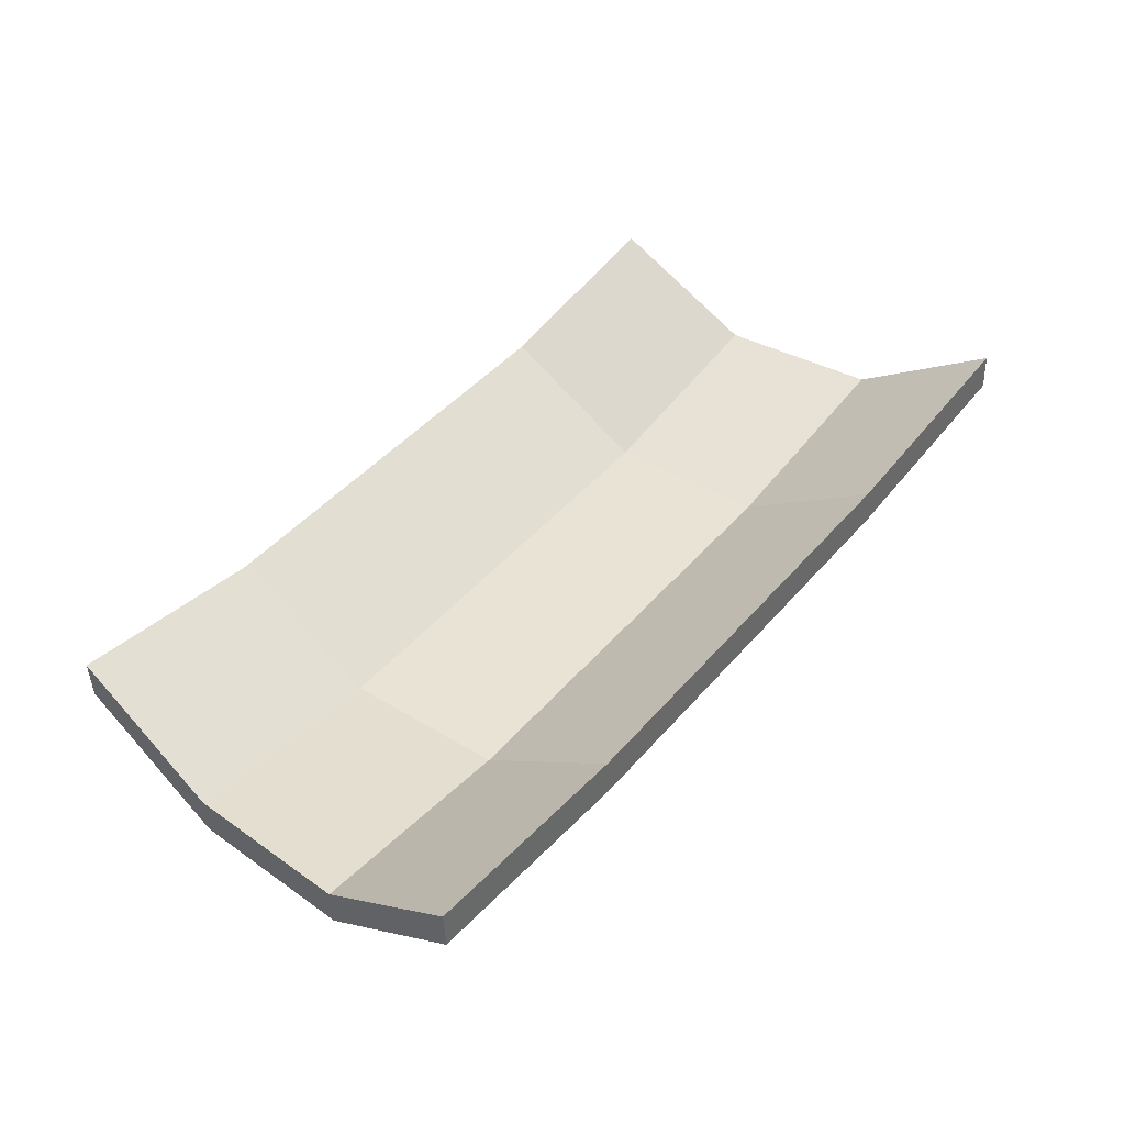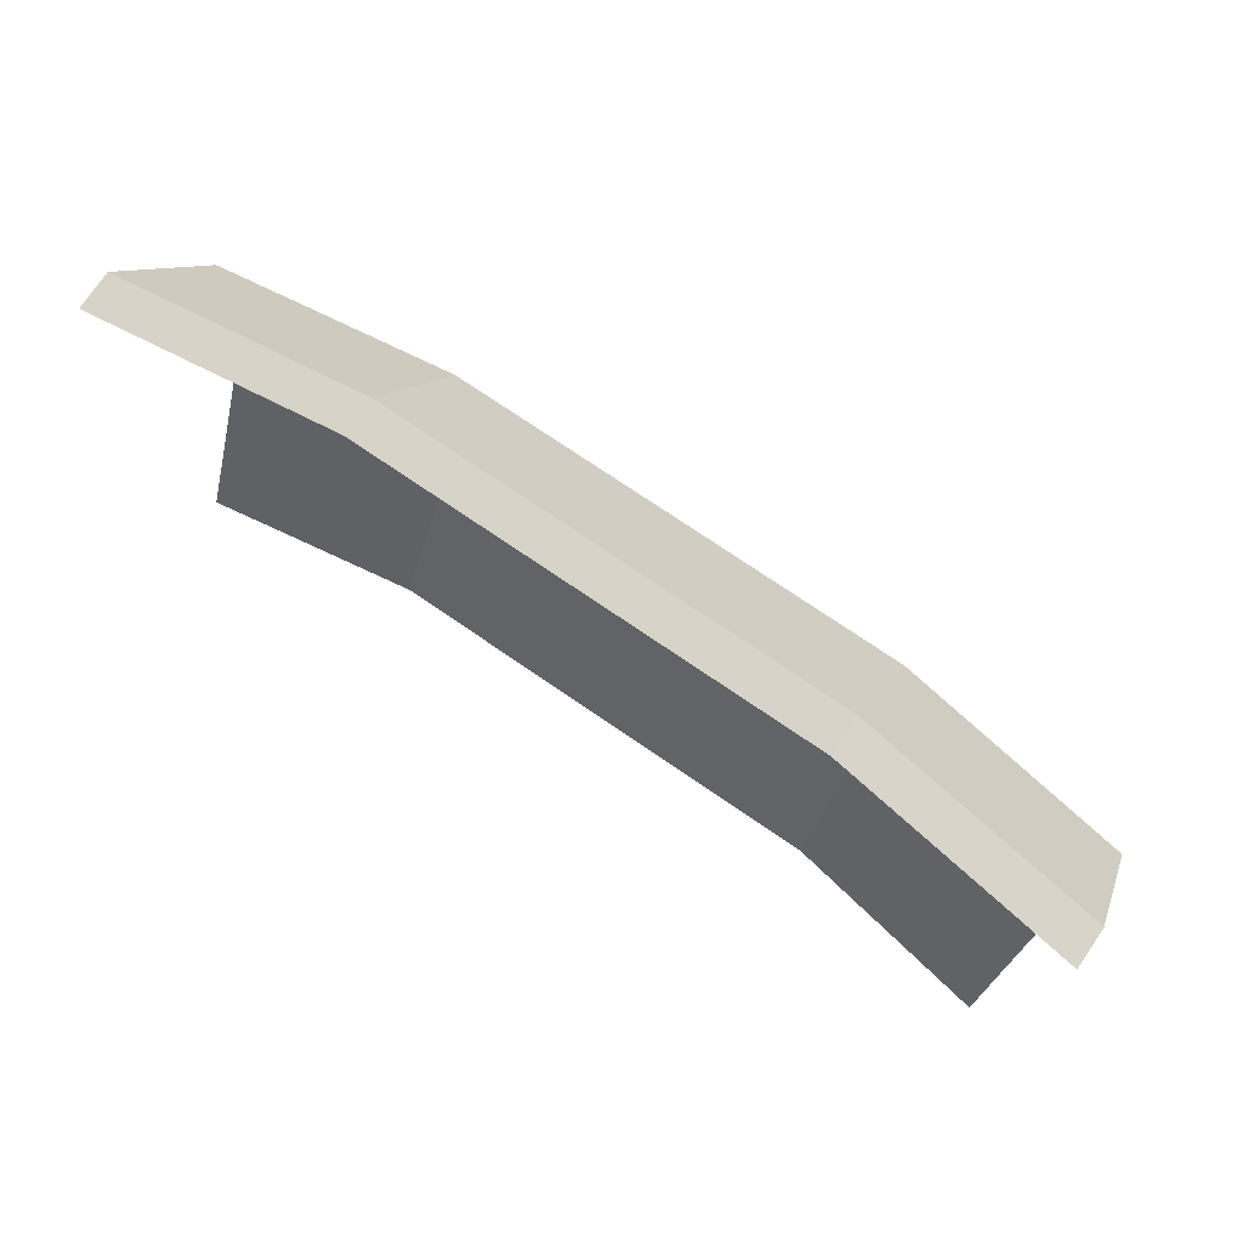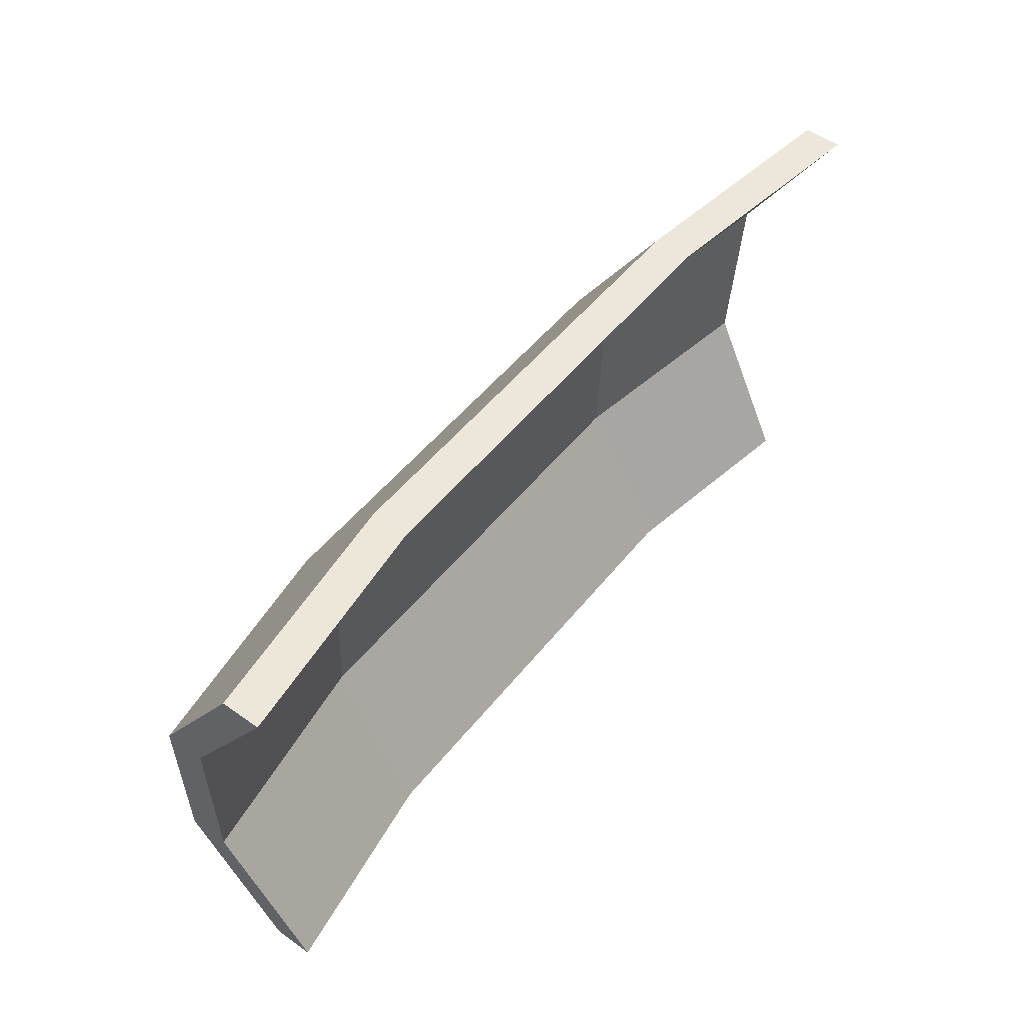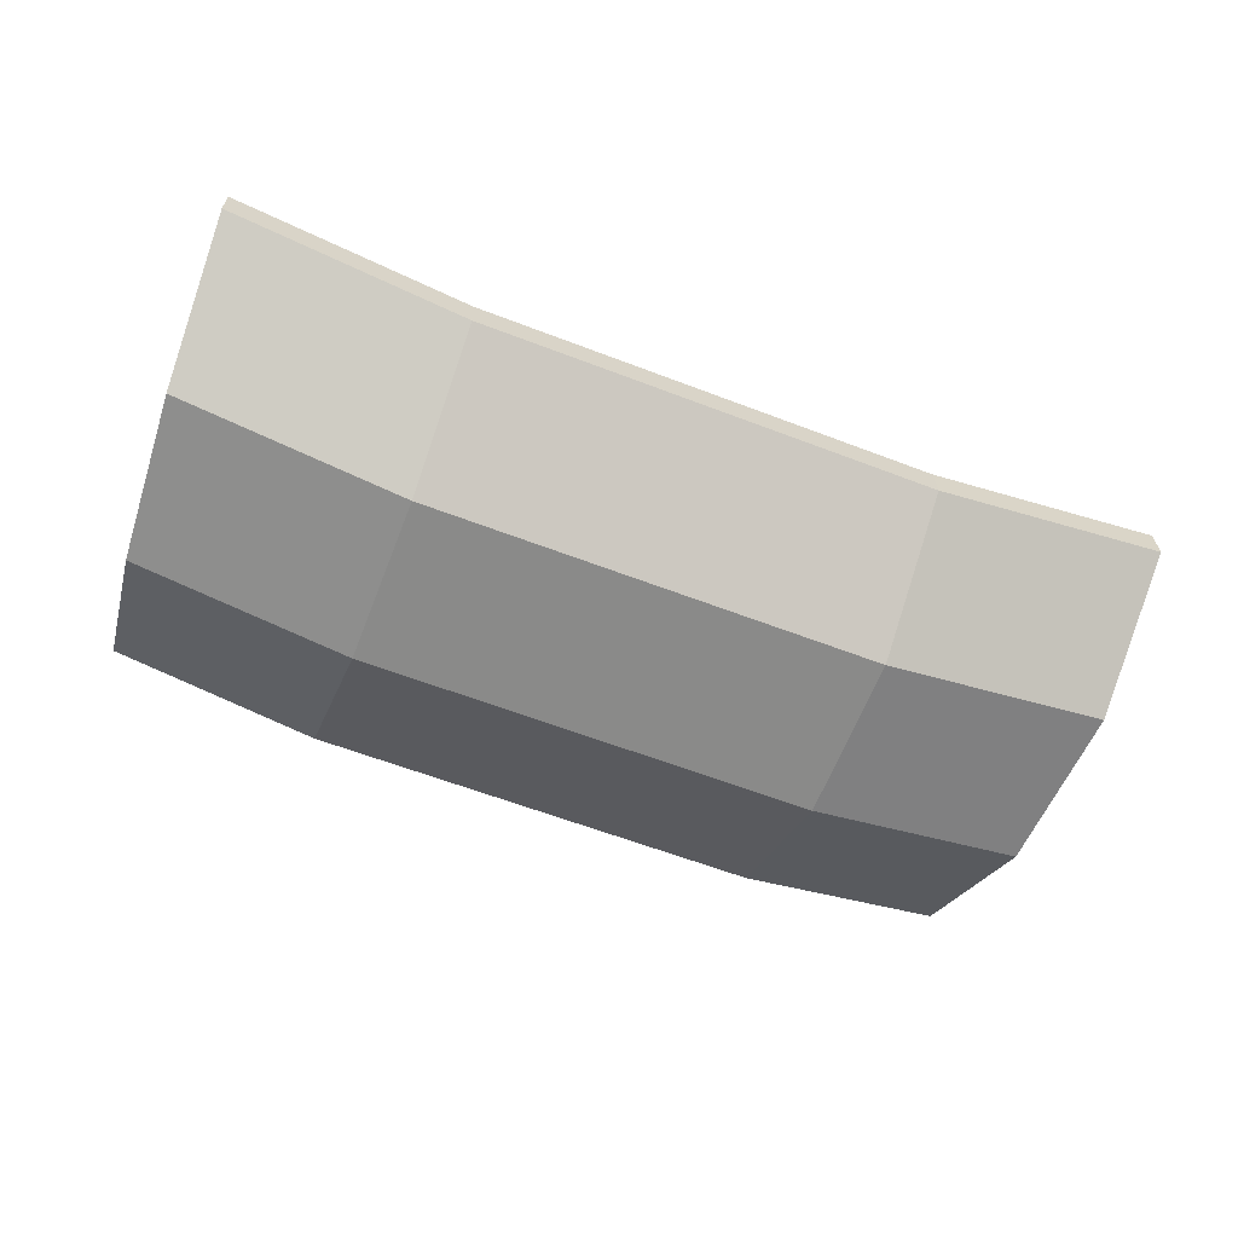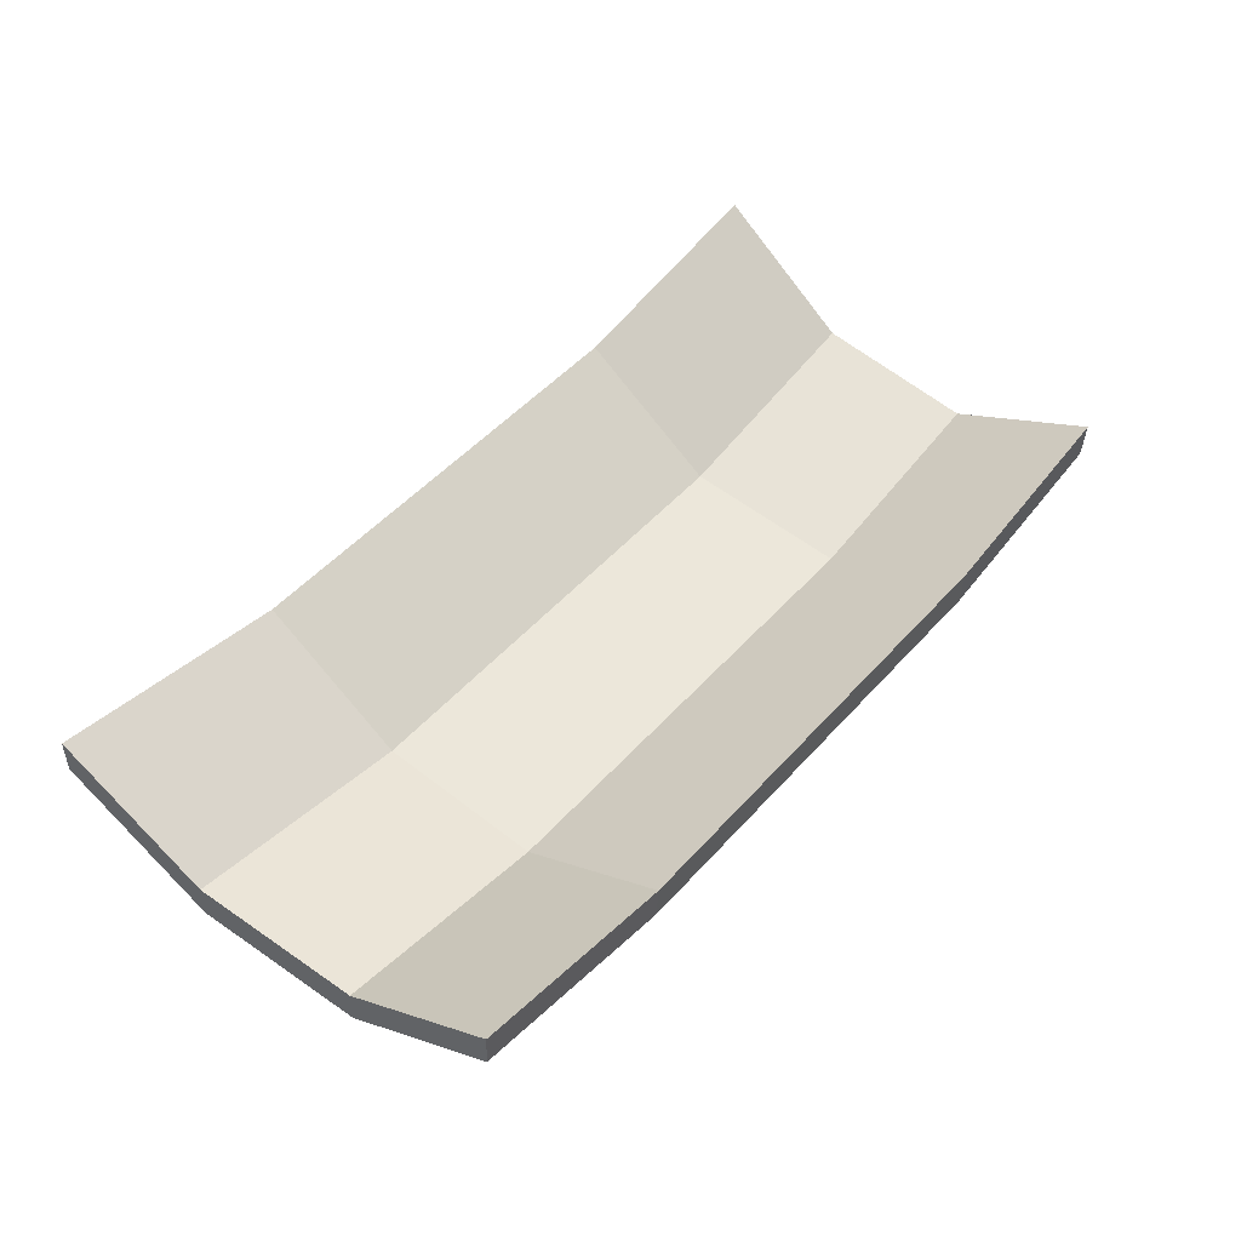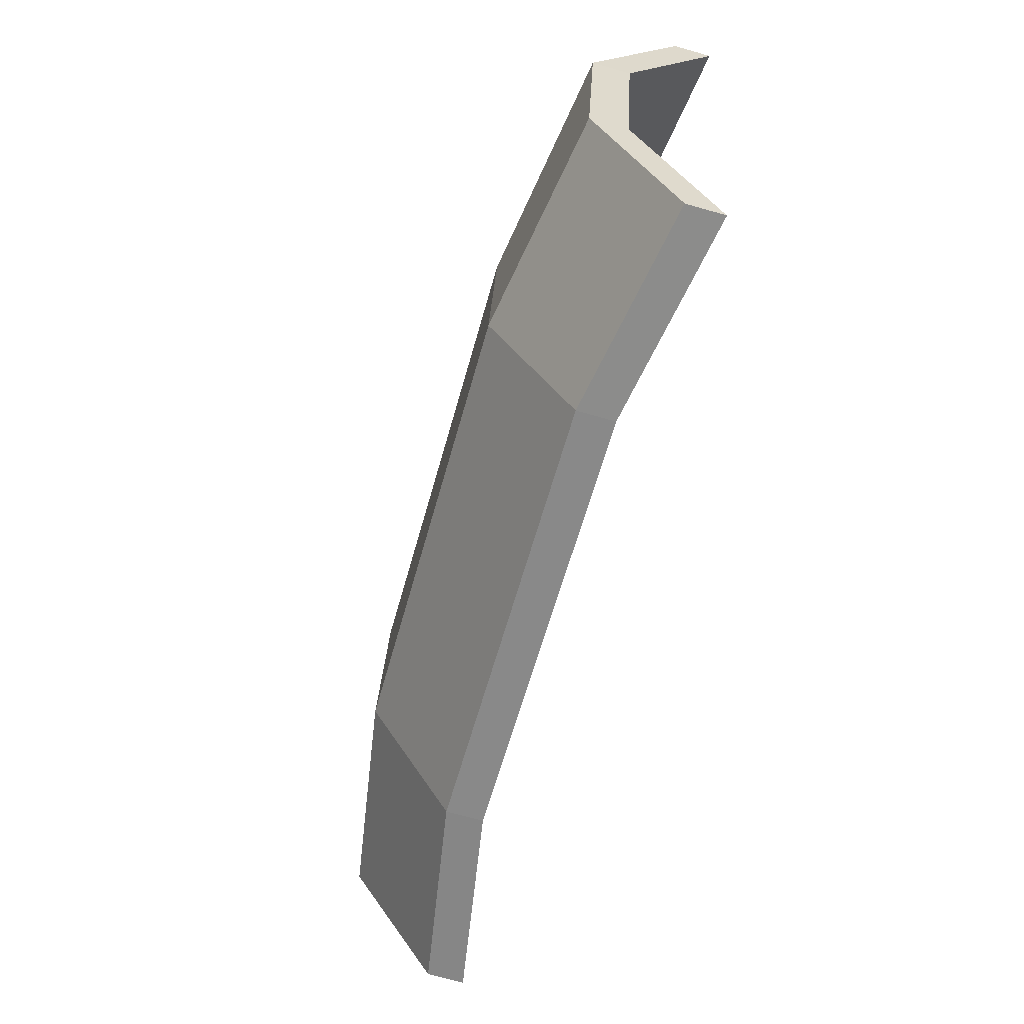
<metadata>
{"format":"obj","ext":"obj","renderer":"f3d","projection":"perspective","resolution":1024,"background":"white","views":[{"elev":44.0,"azim":127.2,"up":"+Z"},{"elev":73.3,"azim":34.5,"up":"+Y"},{"elev":49.9,"azim":-53.2,"up":"+Y"},{"elev":-60.9,"azim":158.6,"up":"+Z"},{"elev":49.8,"azim":-50.2,"up":"+Z"},{"elev":-62.7,"azim":-105.6,"up":"+Y"}]}
</metadata>
<code>
o Plane.013_Plane.018
v 0.4195 0.4102 0.1031
v 0.8411 0.1583 -0.008203
v 0.8223 -0.1501 -0.02086
v 0.8546 0.4202 0.1651
v 0.8031 -0.4223 0.1305
v 0.4189 -0.4267 0.06634
v 0.4193 0.1521 -0.07216
v 0.4191 -0.1542 -0.08562
v -0.8546 0.4202 0.1651
v -0.8031 -0.4223 0.1305
v -0.8411 0.1583 -0.008203
v -0.8223 -0.1501 -0.02086
v -0.4189 -0.4267 0.06634
v -0.4195 0.4102 0.1031
v -0.4191 -0.1542 -0.08562
v -0.4193 0.1521 -0.07216
v 0.8031 -0.4192 0.06098
v 0.4189 -0.4236 -0.003229
v 0.4193 0.1552 -0.1417
v 0.4191 -0.1511 -0.1552
v 0.8223 -0.147 -0.09043
v 0.4195 0.4133 0.03354
v 0.8411 0.1614 -0.07777
v 0.8546 0.4234 0.09556
v -0.4193 0.1552 -0.1417
v -0.4195 0.4133 0.03354
v -0.4191 -0.1511 -0.1552
v -0.4189 -0.4236 -0.003229
v -0.8411 0.1614 -0.07777
v -0.8546 0.4234 0.09556
v -0.8223 -0.147 -0.09043
v -0.8031 -0.4192 0.06097
g Plane.013_Plane.018_Metalik.003
f 5 3 8 6
f 3 2 7 8
f 2 4 1 7
f 13 28 18 6
f 8 15 13 6
f 9 11 16 14
f 11 12 15 16
f 12 10 13 15
f 17 18 20 21
f 21 20 19 23
f 23 19 22 24
f 30 26 25 29
f 29 25 27 31
f 31 27 28 32
f 13 10 32 28
f 5 6 18 17
f 4 2 23 24
f 11 9 30 29
f 1 4 24 22
f 9 14 26 30
f 12 11 29 31
f 2 3 21 23
f 3 5 17 21
f 10 12 31 32
f 1 14 16 7
f 28 27 20 18
f 1 22 26 14
f 16 15 8 7
f 19 20 27 25
f 22 19 25 26

</code>
